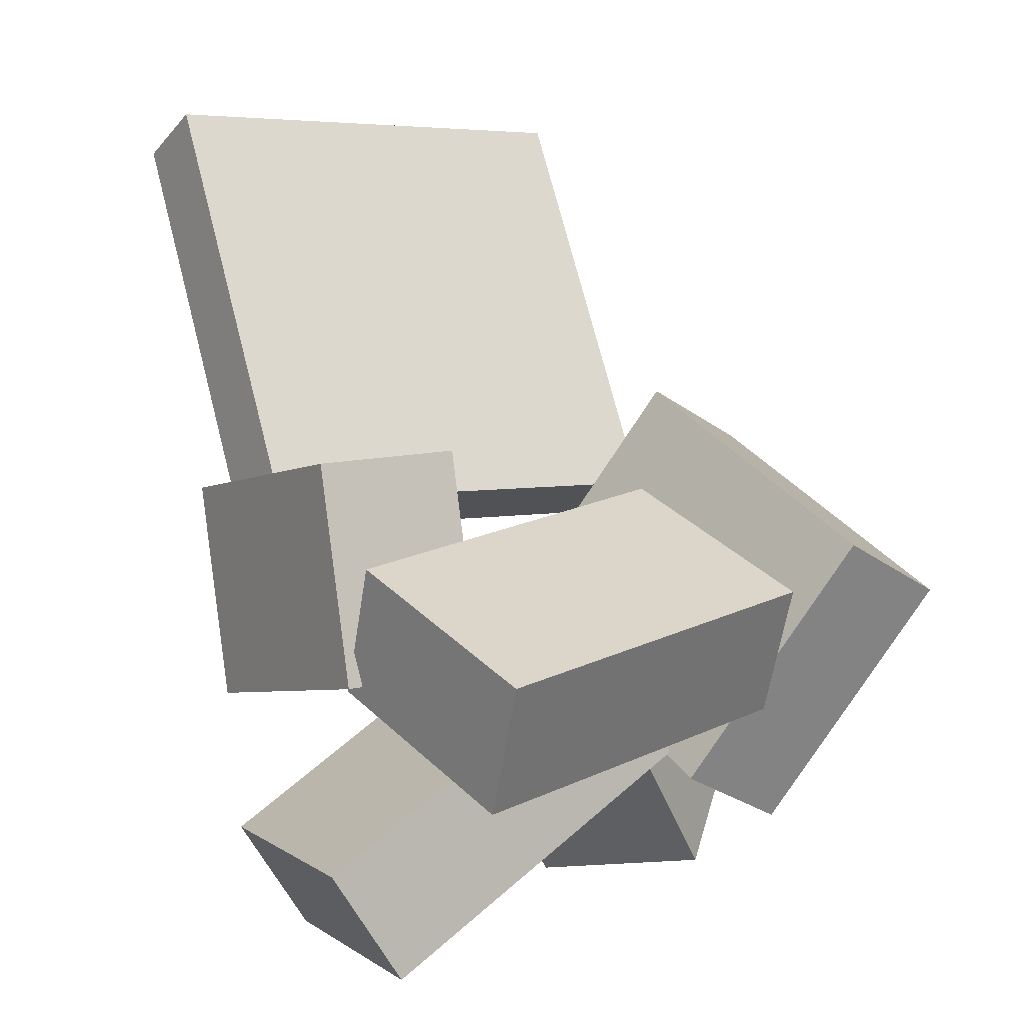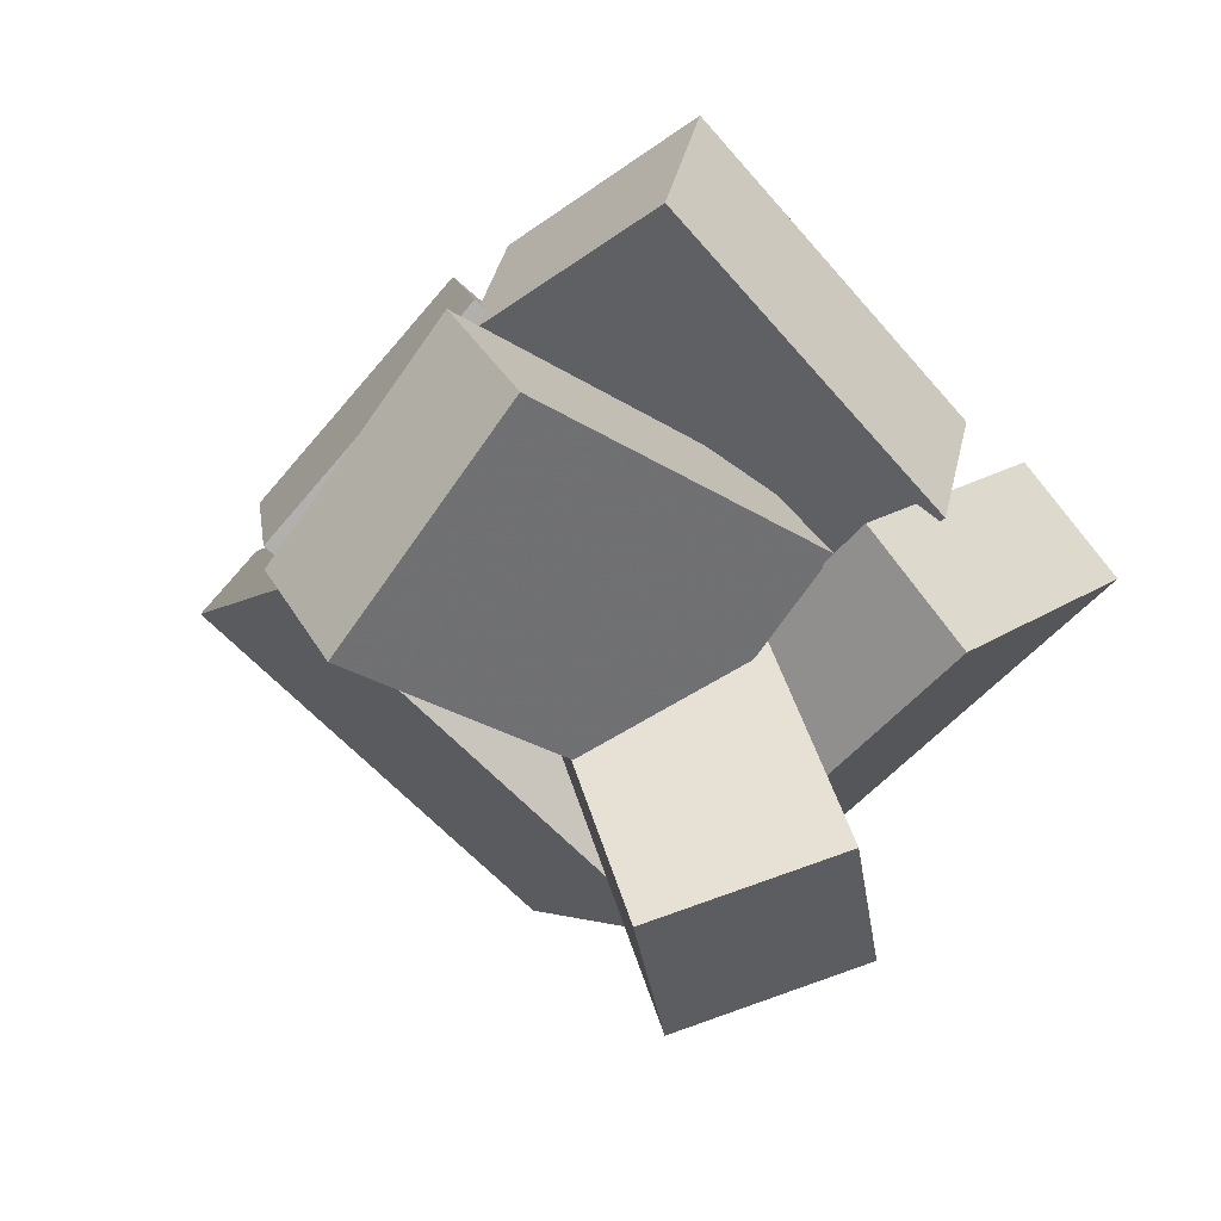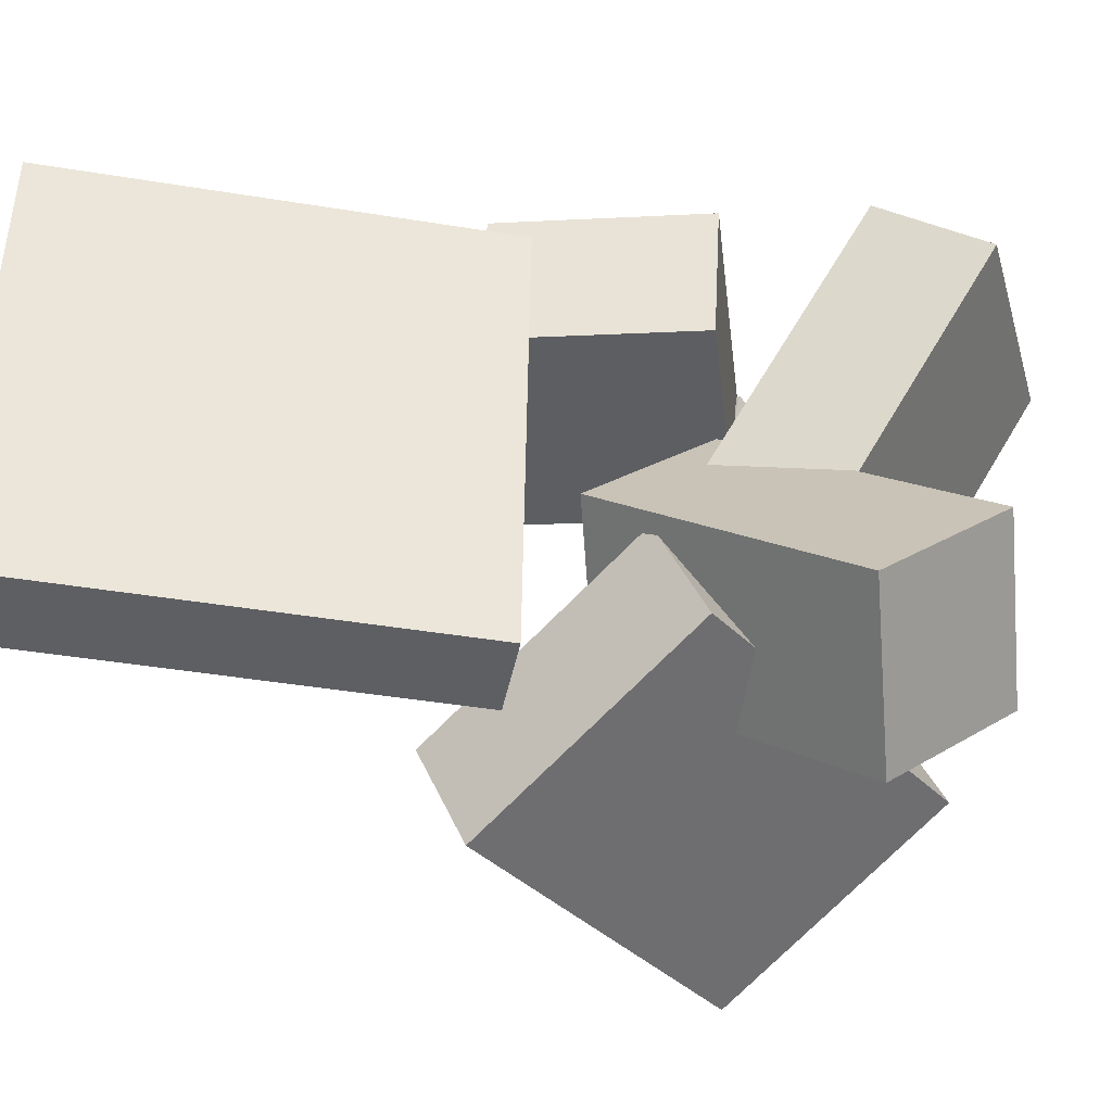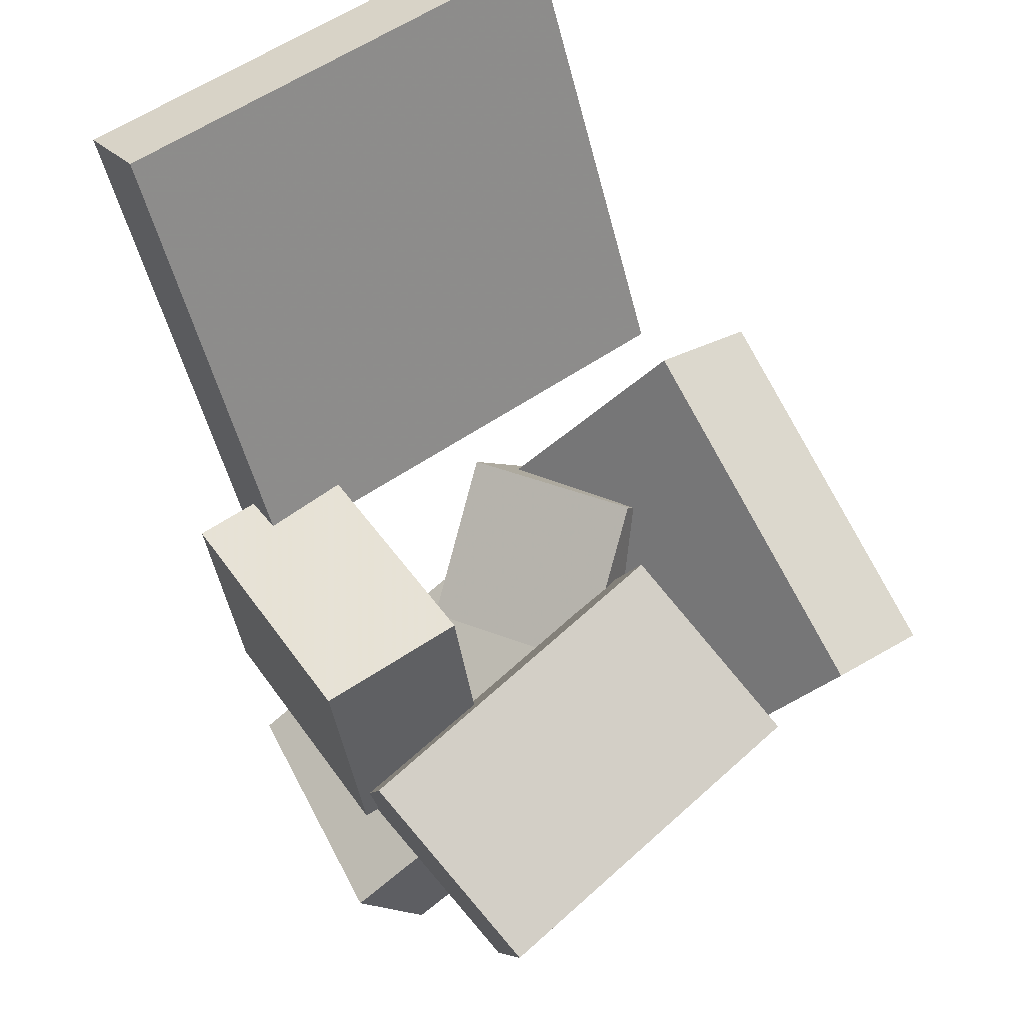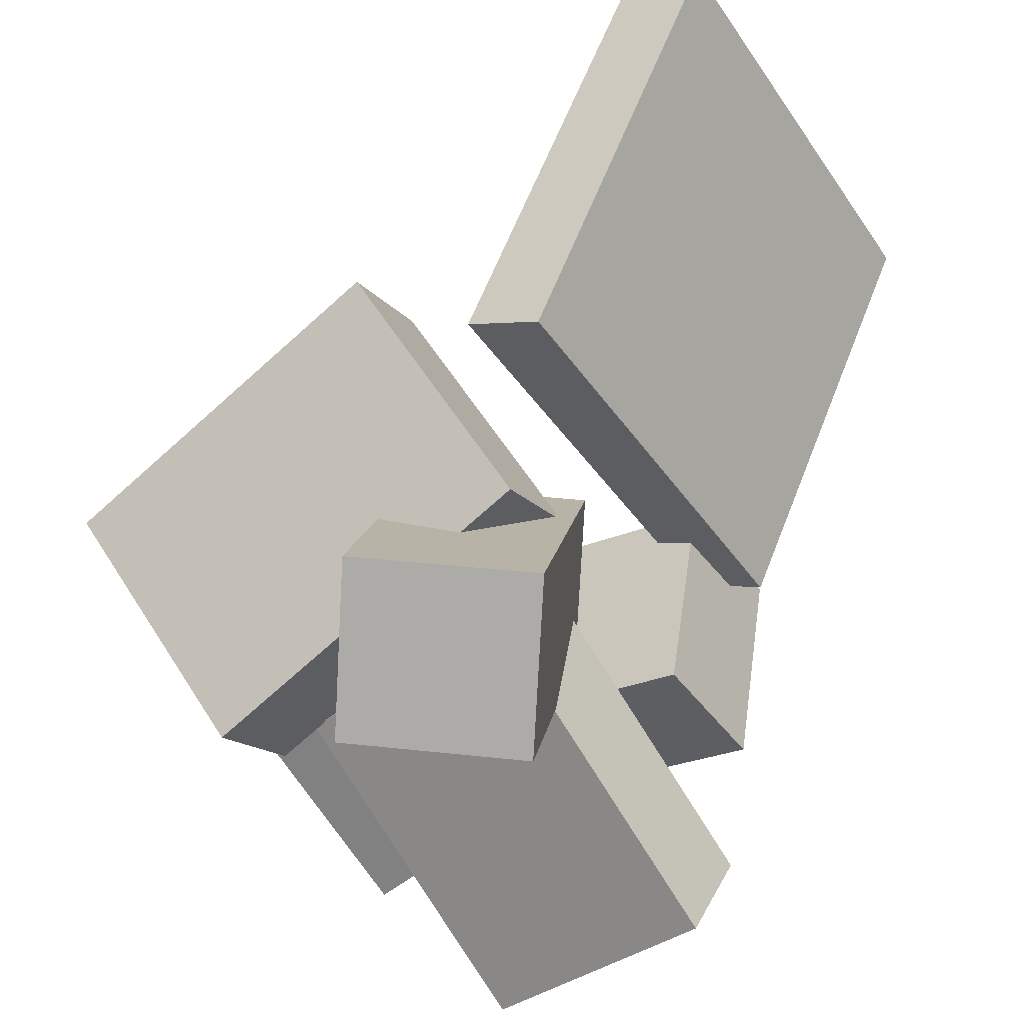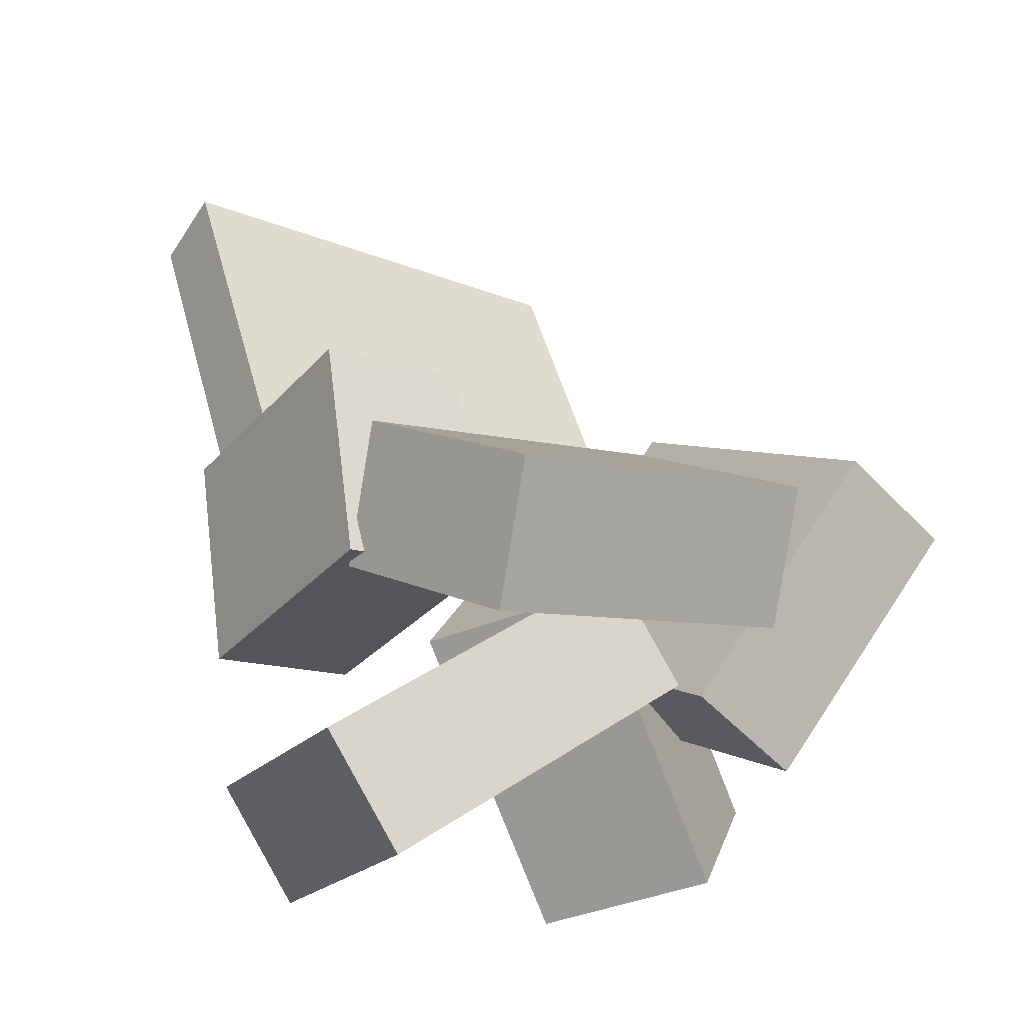
<metadata>
{"format":"obj","ext":"obj","renderer":"f3d","projection":"perspective","resolution":1024,"background":"white","views":[{"elev":3.9,"azim":55.8,"up":"+Y"},{"elev":-74.9,"azim":47.1,"up":"+Y"},{"elev":-40.2,"azim":-75.6,"up":"+Z"},{"elev":56.0,"azim":55.3,"up":"+Y"},{"elev":-40.1,"azim":-147.9,"up":"+Y"},{"elev":-21.5,"azim":54.8,"up":"+Y"}]}
</metadata>
<code>
v -0.1344 -0.0101 -0.1875
v -0.1283 -0.01326 0.1678
v -0.2794 0.3002 -0.1823
v -0.2734 0.2971 0.173
v -0.07437 0.01796 -0.1883
v -0.06833 0.0148 0.1671
v -0.2194 0.3283 -0.1831
v -0.2133 0.3251 0.1723
f 1.0 7.0 5.0
f 1.0 3.0 7.0
f 1.0 4.0 3.0
f 1.0 2.0 4.0
f 3.0 8.0 7.0
f 3.0 4.0 8.0
f 5.0 7.0 8.0
f 5.0 8.0 6.0
f 1.0 5.0 6.0
f 1.0 6.0 2.0
f 2.0 6.0 8.0
f 2.0 8.0 4.0
v -0.1041 0.03158 0.1049
v -0.08223 -0.1281 0.09541
v -0.1063 0.02475 0.2147
v -0.08435 -0.135 0.2052
v 0.09285 0.05827 0.1104
v 0.1147 -0.1015 0.1009
v 0.09073 0.05143 0.2202
v 0.1126 -0.1083 0.2107
f 9.0 15.0 13.0
f 9.0 11.0 15.0
f 9.0 12.0 11.0
f 9.0 10.0 12.0
f 11.0 16.0 15.0
f 11.0 12.0 16.0
f 13.0 15.0 16.0
f 13.0 16.0 14.0
f 9.0 13.0 14.0
f 9.0 14.0 10.0
f 10.0 14.0 16.0
f 10.0 16.0 12.0
v -0.06426 -0.3054 -0.08435
v -0.01339 -0.113 0.06188
v -0.1255 -0.2252 -0.1686
v -0.07466 -0.03279 -0.02238
v 0.054 -0.2857 -0.1515
v 0.1049 -0.09326 -0.005269
v -0.007258 -0.2054 -0.2358
v 0.04361 -0.01301 -0.08953
f 17.0 23.0 21.0
f 17.0 19.0 23.0
f 17.0 20.0 19.0
f 17.0 18.0 20.0
f 19.0 24.0 23.0
f 19.0 20.0 24.0
f 21.0 23.0 24.0
f 21.0 24.0 22.0
f 17.0 21.0 22.0
f 17.0 22.0 18.0
f 18.0 22.0 24.0
f 18.0 24.0 20.0
v 0.06702 -0.06632 -0.06133
v 0.09408 -0.113 0.2004
v 0.1128 0.02592 -0.04962
v 0.1399 -0.02076 0.2121
v 0.2129 -0.1353 -0.08871
v 0.2399 -0.182 0.173
v 0.2587 -0.04305 -0.077
v 0.2858 -0.08974 0.1847
f 25.0 31.0 29.0
f 25.0 27.0 31.0
f 25.0 28.0 27.0
f 25.0 26.0 28.0
f 27.0 32.0 31.0
f 27.0 28.0 32.0
f 29.0 31.0 32.0
f 29.0 32.0 30.0
f 25.0 29.0 30.0
f 25.0 30.0 26.0
f 26.0 30.0 32.0
f 26.0 32.0 28.0
v 0.1721 -0.2268 -0.1318
v -0.08557 -0.1174 -0.1475
v 0.2524 -0.05007 -0.2196
v -0.005263 0.05925 -0.2353
v 0.1833 -0.1878 -0.04315
v -0.07441 -0.07845 -0.05881
v 0.2636 -0.01107 -0.131
v 0.005895 0.09825 -0.1466
f 33.0 39.0 37.0
f 33.0 35.0 39.0
f 33.0 36.0 35.0
f 33.0 34.0 36.0
f 35.0 40.0 39.0
f 35.0 36.0 40.0
f 37.0 39.0 40.0
f 37.0 40.0 38.0
f 33.0 37.0 38.0
f 33.0 38.0 34.0
f 34.0 38.0 40.0
f 34.0 40.0 36.0
v -0.02953 -0.1689 -0.07032
v -0.06112 -0.3184 0.1495
v -0.03548 -0.08851 -0.01648
v -0.06707 -0.238 0.2034
v 0.155 -0.1718 -0.04572
v 0.1234 -0.3213 0.1741
v 0.1491 -0.09132 0.008123
v 0.1175 -0.2408 0.228
f 41.0 47.0 45.0
f 41.0 43.0 47.0
f 41.0 44.0 43.0
f 41.0 42.0 44.0
f 43.0 48.0 47.0
f 43.0 44.0 48.0
f 45.0 47.0 48.0
f 45.0 48.0 46.0
f 41.0 45.0 46.0
f 41.0 46.0 42.0
f 42.0 46.0 48.0
f 42.0 48.0 44.0

</code>
